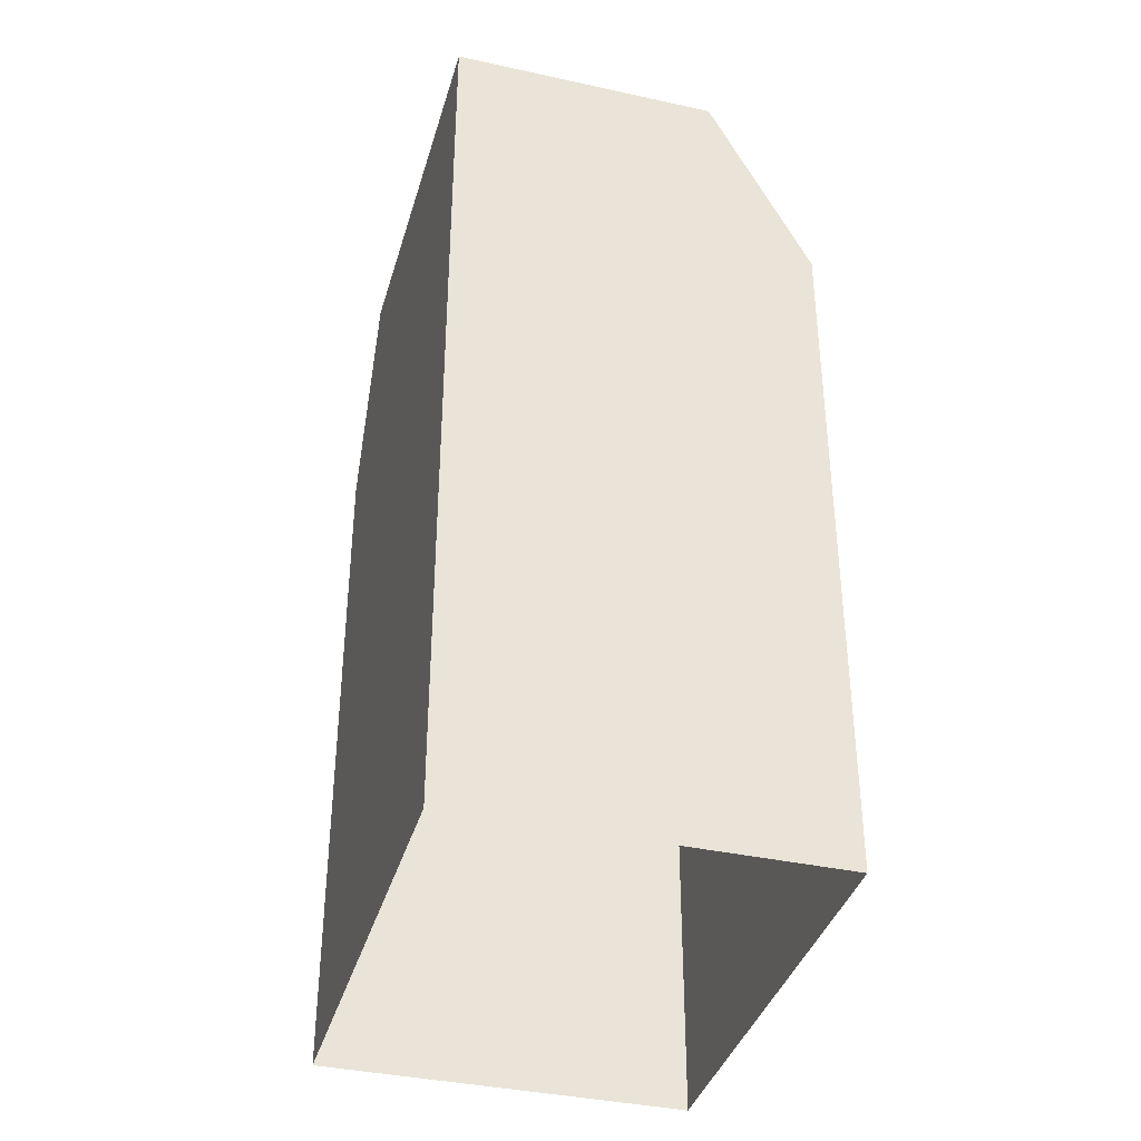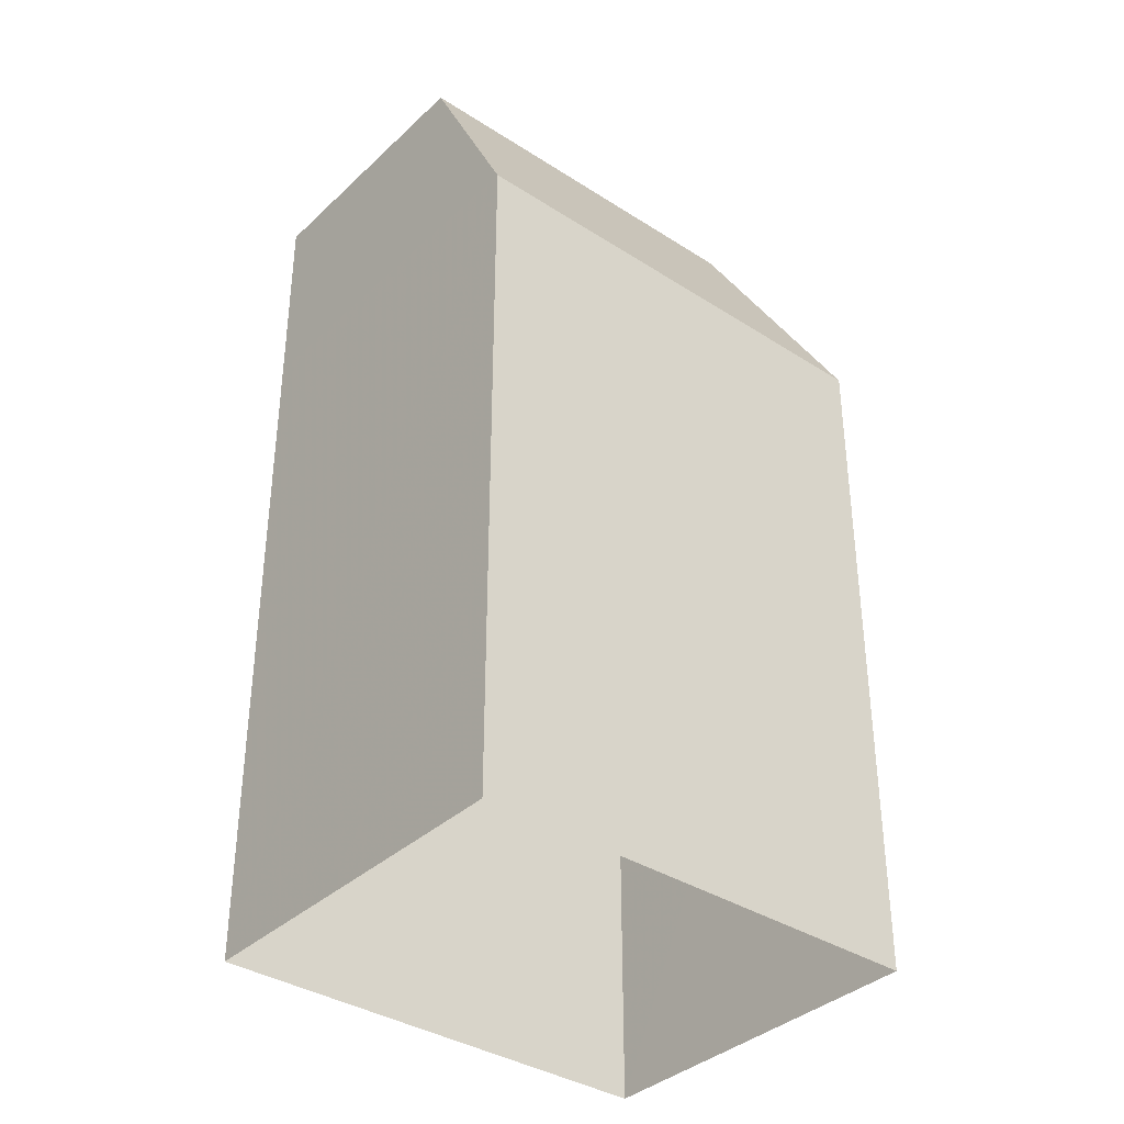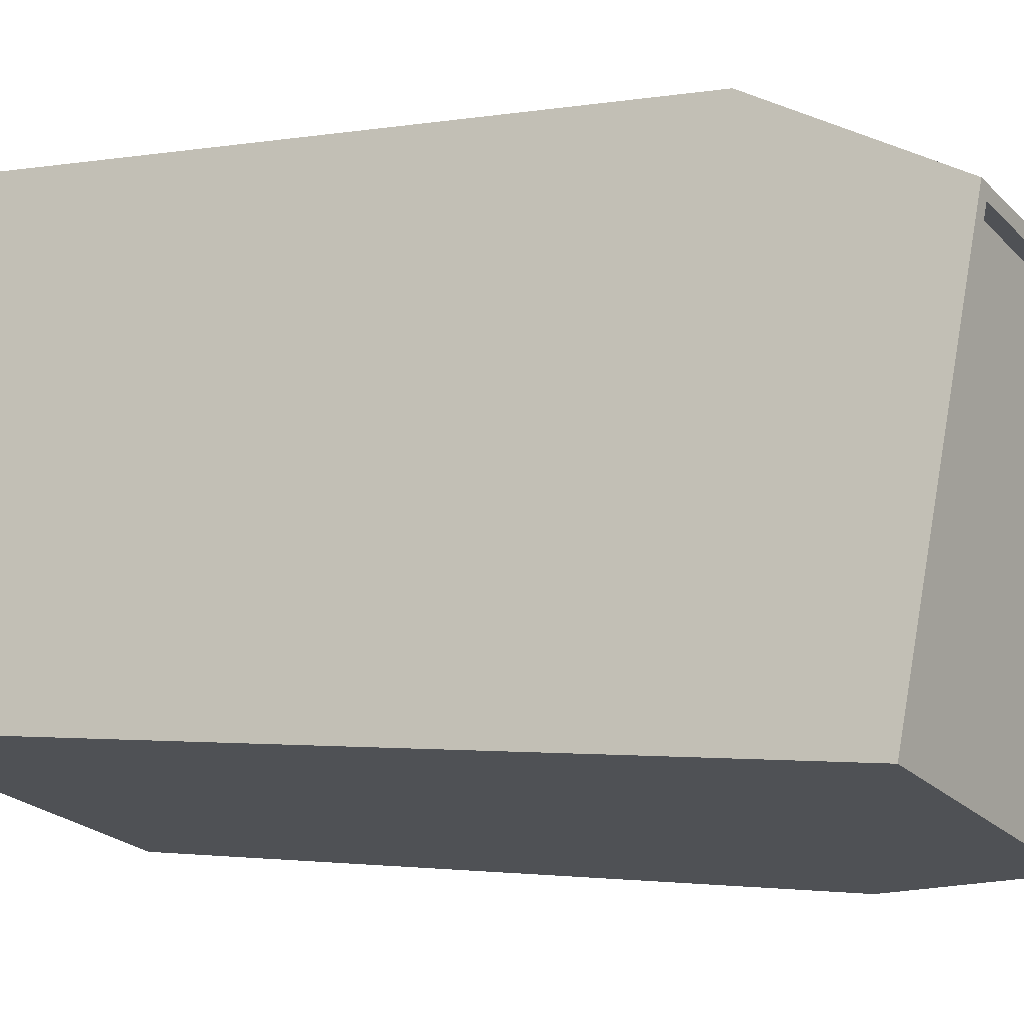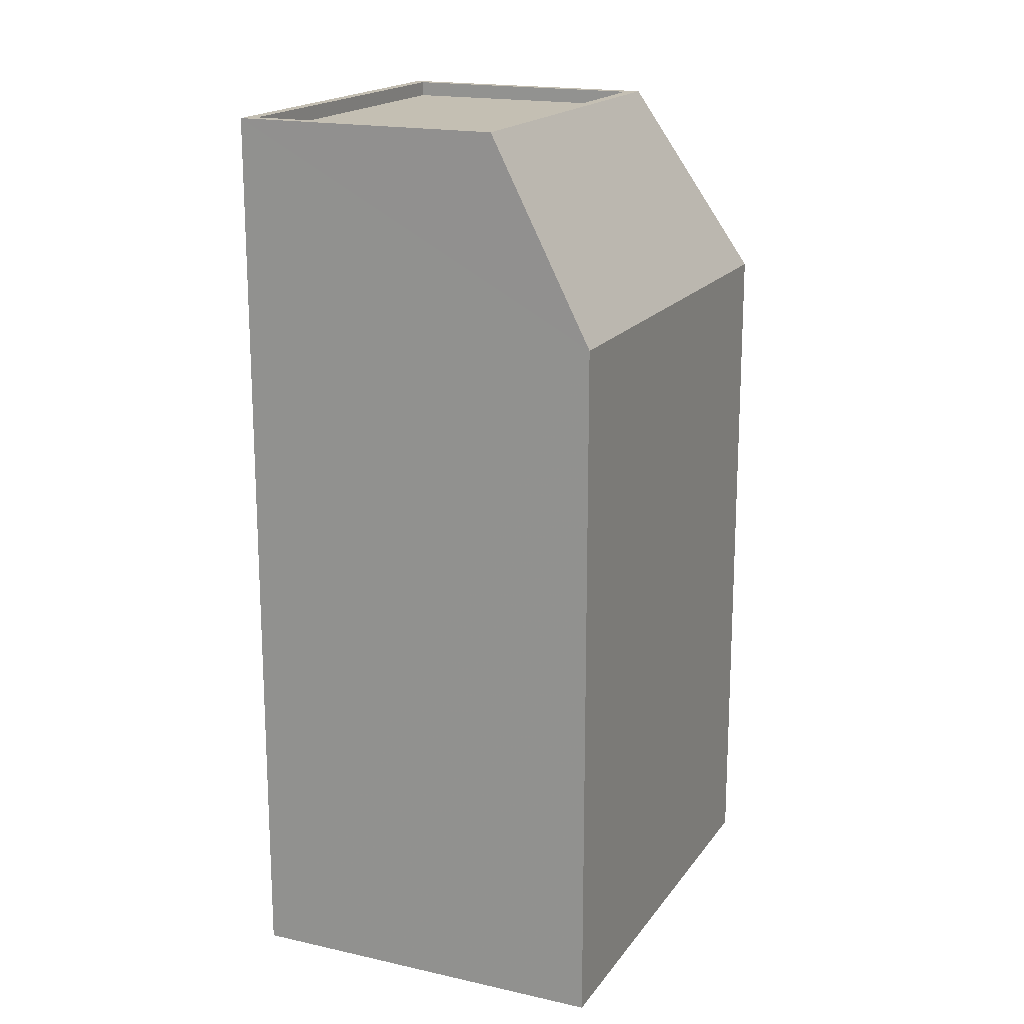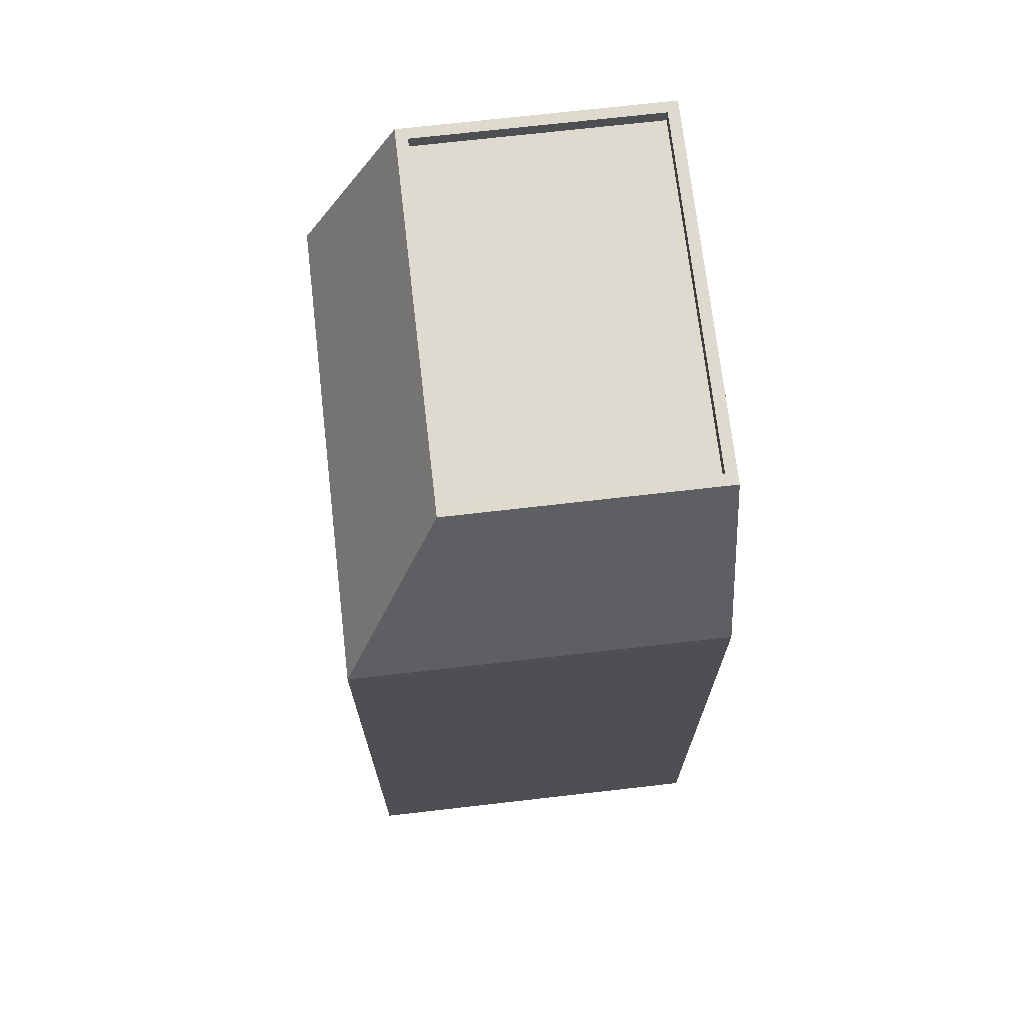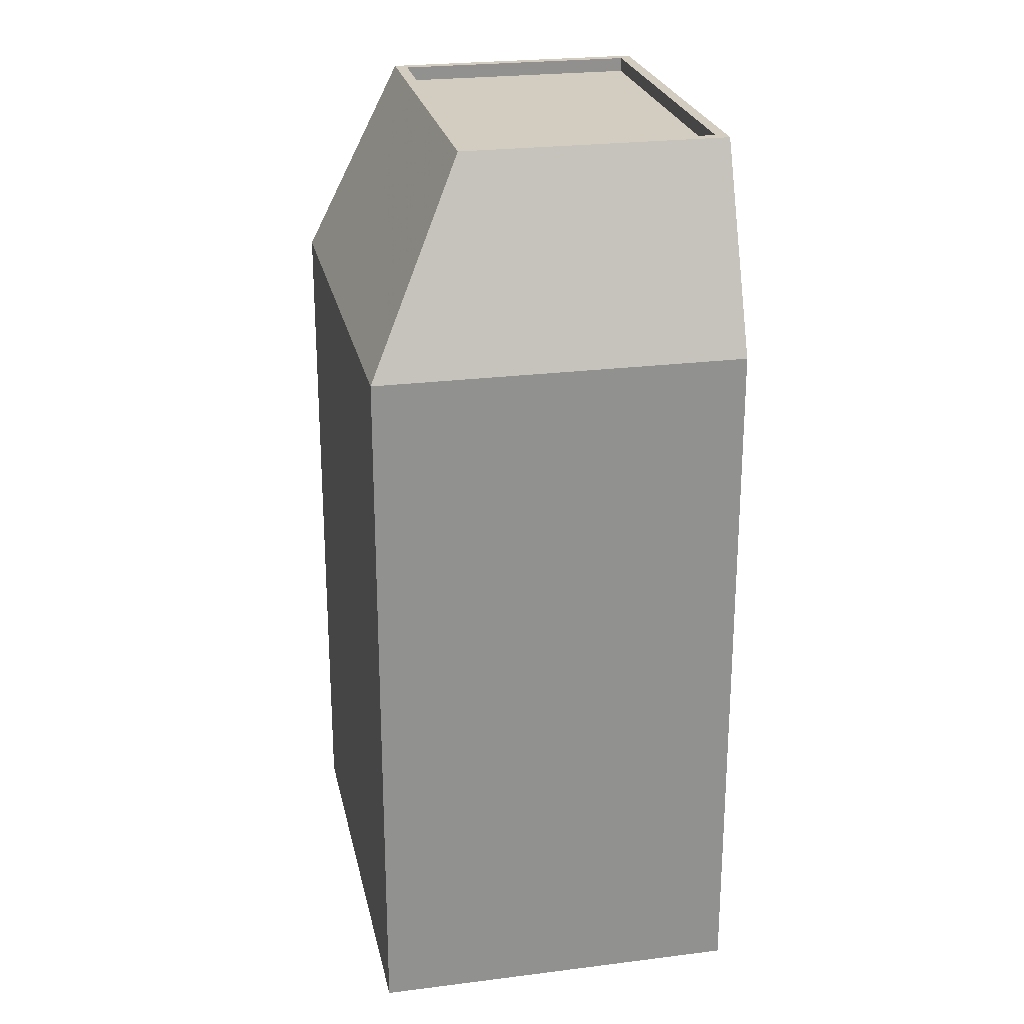
<metadata>
{"format":"obj","ext":"obj","renderer":"f3d","projection":"perspective","resolution":1024,"background":"white","views":[{"elev":-37.8,"azim":-33.8,"up":"+Z"},{"elev":-36.6,"azim":32.0,"up":"+Z"},{"elev":-2.0,"azim":-55.8,"up":"+Y"},{"elev":17.7,"azim":5.9,"up":"+Z"},{"elev":71.0,"azim":155.3,"up":"+Z"},{"elev":24.4,"azim":150.1,"up":"+Z"}]}
</metadata>
<code>
v -5289 -3.632e+04 2.457
v -5281 -3.632e+04 2.459
v -5283 -3.633e+04 2.456
v -5287 -3.632e+04 2.46
v -5287 -3.632e+04 14.59
v -5283 -3.632e+04 18.02
v -5281 -3.632e+04 14.59
v -5287 -3.632e+04 18.02
v -5285 -3.632e+04 18.01
v -5283 -3.633e+04 14.59
v -5289 -3.632e+04 18.01
v -5289 -3.632e+04 18.01
v -5283 -3.632e+04 18.02
v -5287 -3.632e+04 18.02
v -5285 -3.632e+04 18.01
v -5287 -3.632e+04 17.77
v -5285 -3.632e+04 17.76
v -5283 -3.632e+04 17.77
v -5289 -3.632e+04 17.76
v -5289 -3.632e+04 14.59
f 1 2 3
f 1 4 2
f 5 6 7
f 8 6 5
f 7 9 10
f 6 9 7
f 11 9 12
f 6 8 13
f 9 6 13
f 13 8 14
f 12 9 15
f 13 15 9
f 16 17 18
f 16 19 17
f 12 8 11
f 12 14 8
f 10 1 3
f 10 20 1
f 20 4 1
f 20 5 4
f 7 2 4
f 5 7 4
f 10 3 2
f 7 10 2
f 10 11 20
f 9 11 10
f 11 8 20
f 20 8 5
f 13 16 18
f 13 14 16
f 15 18 17
f 15 13 18
f 15 17 19
f 12 15 19
f 12 19 16
f 14 12 16

</code>
